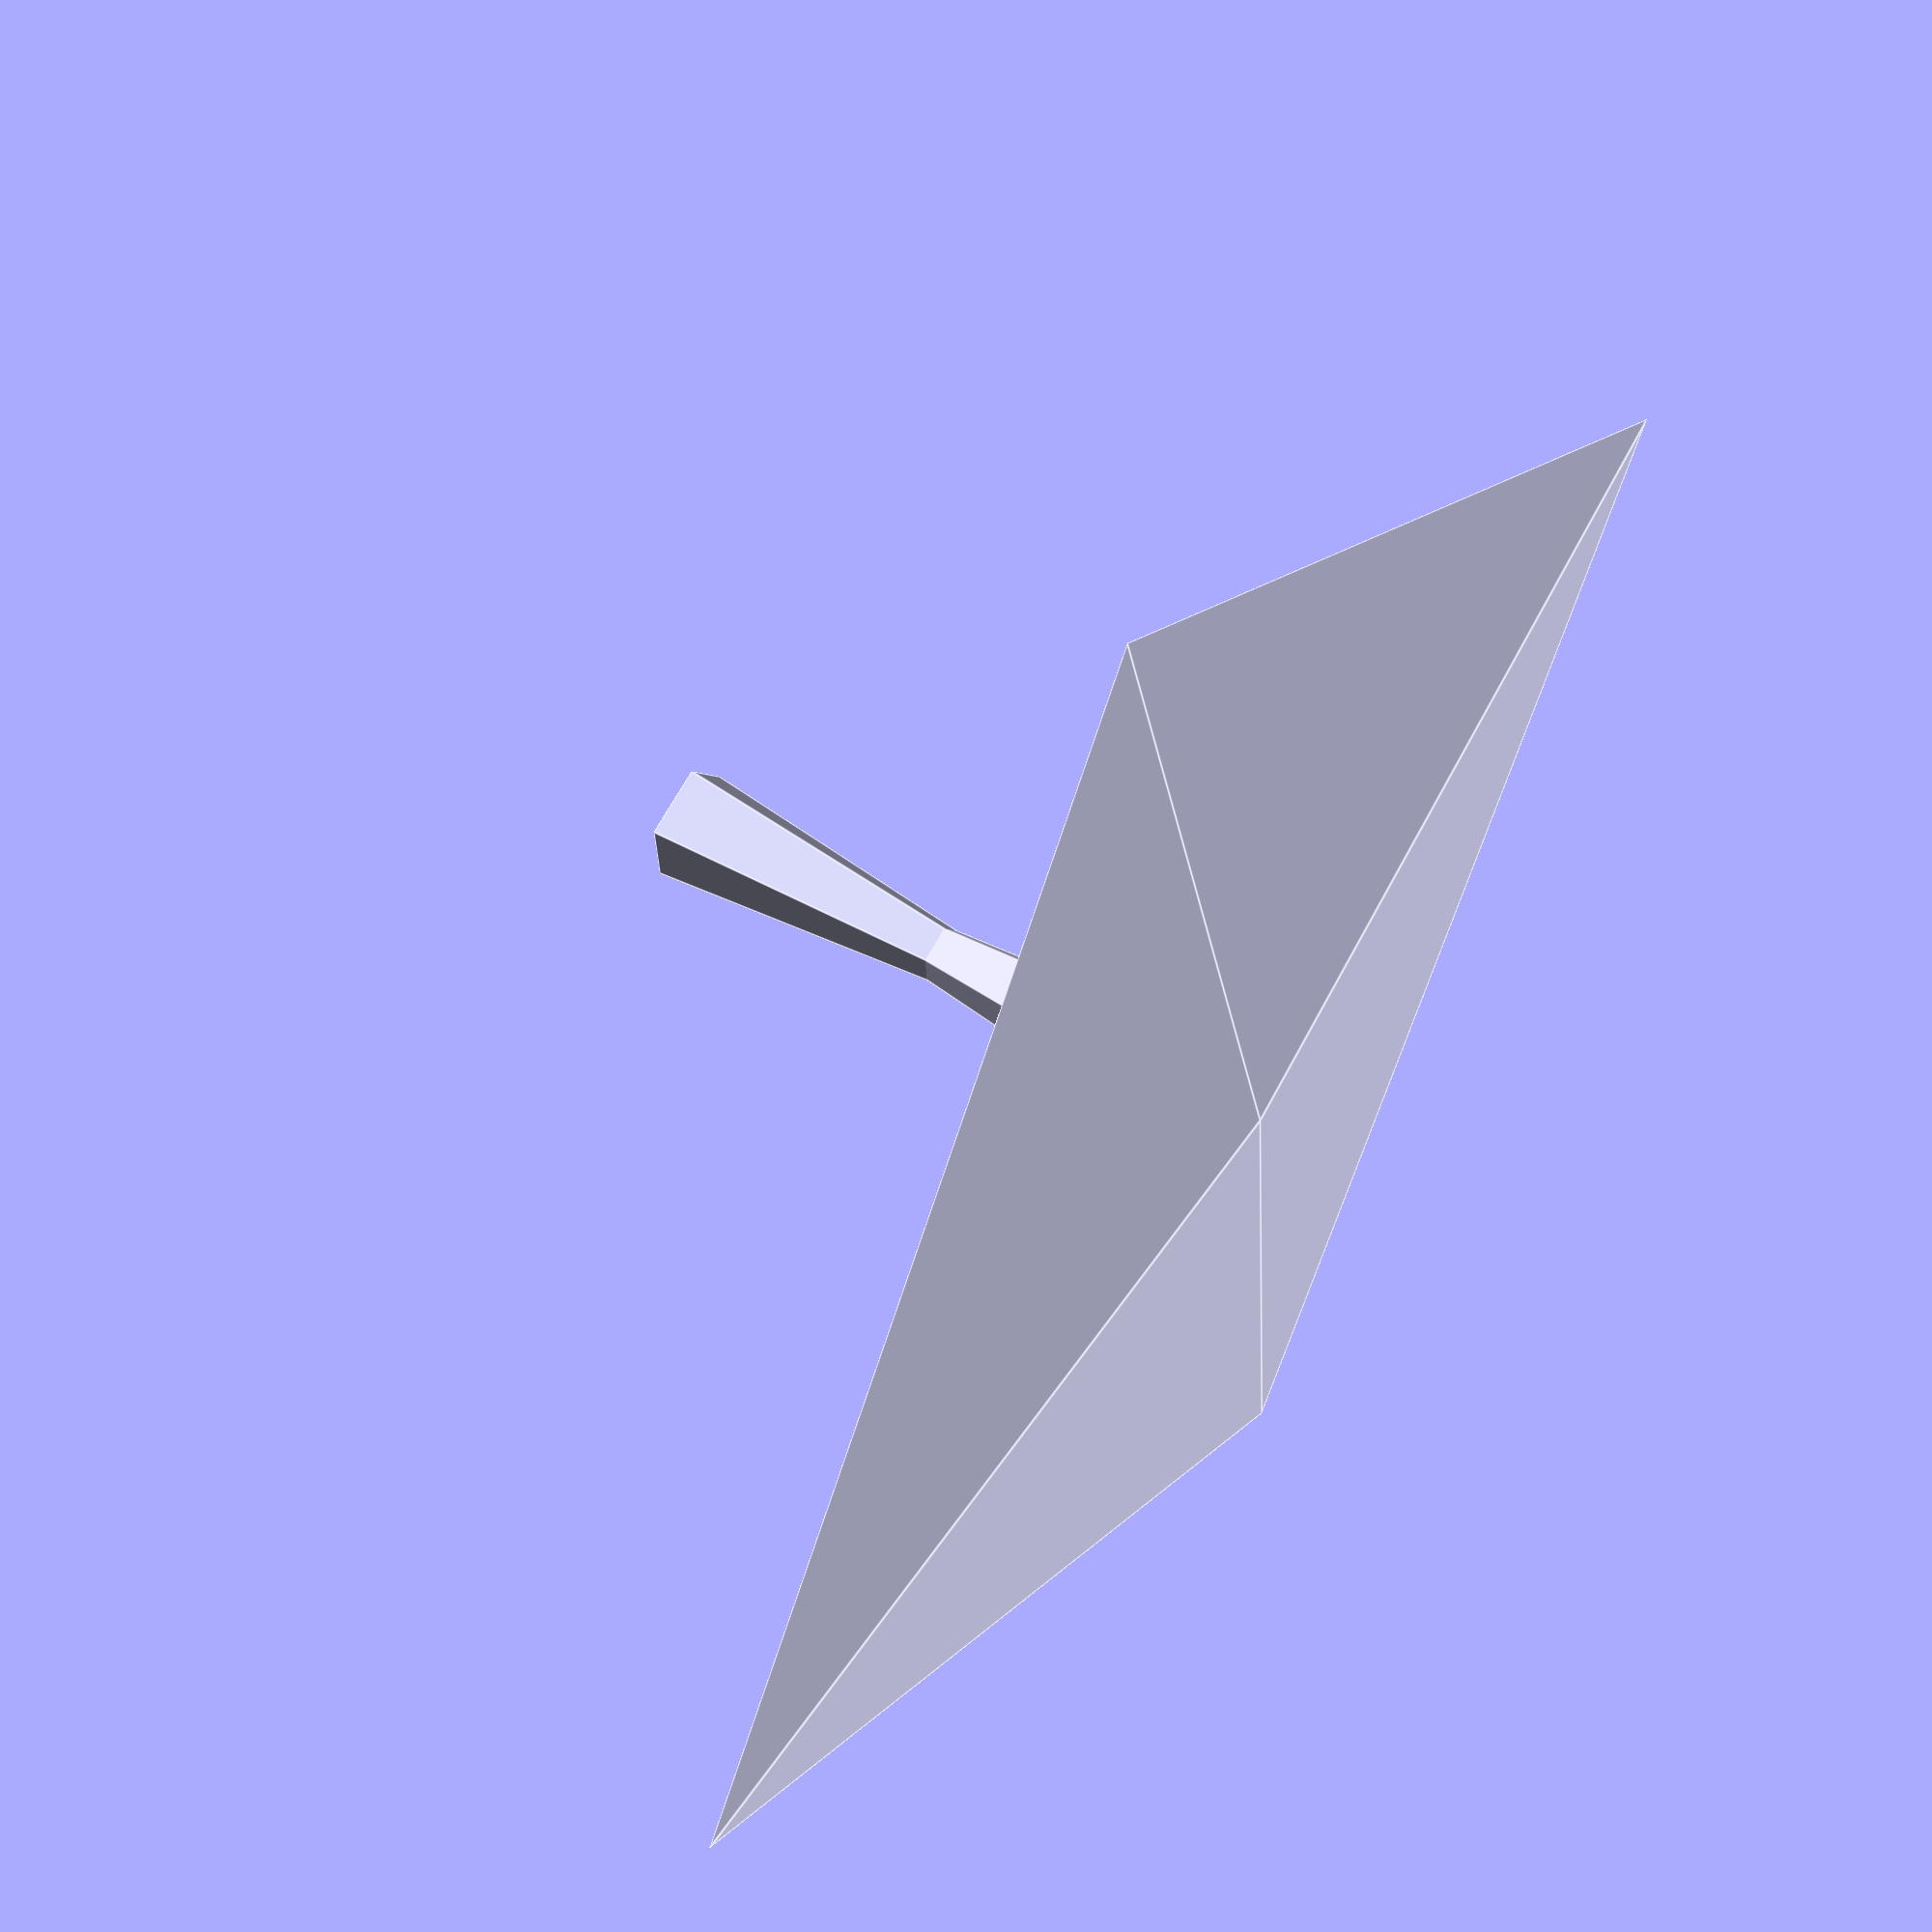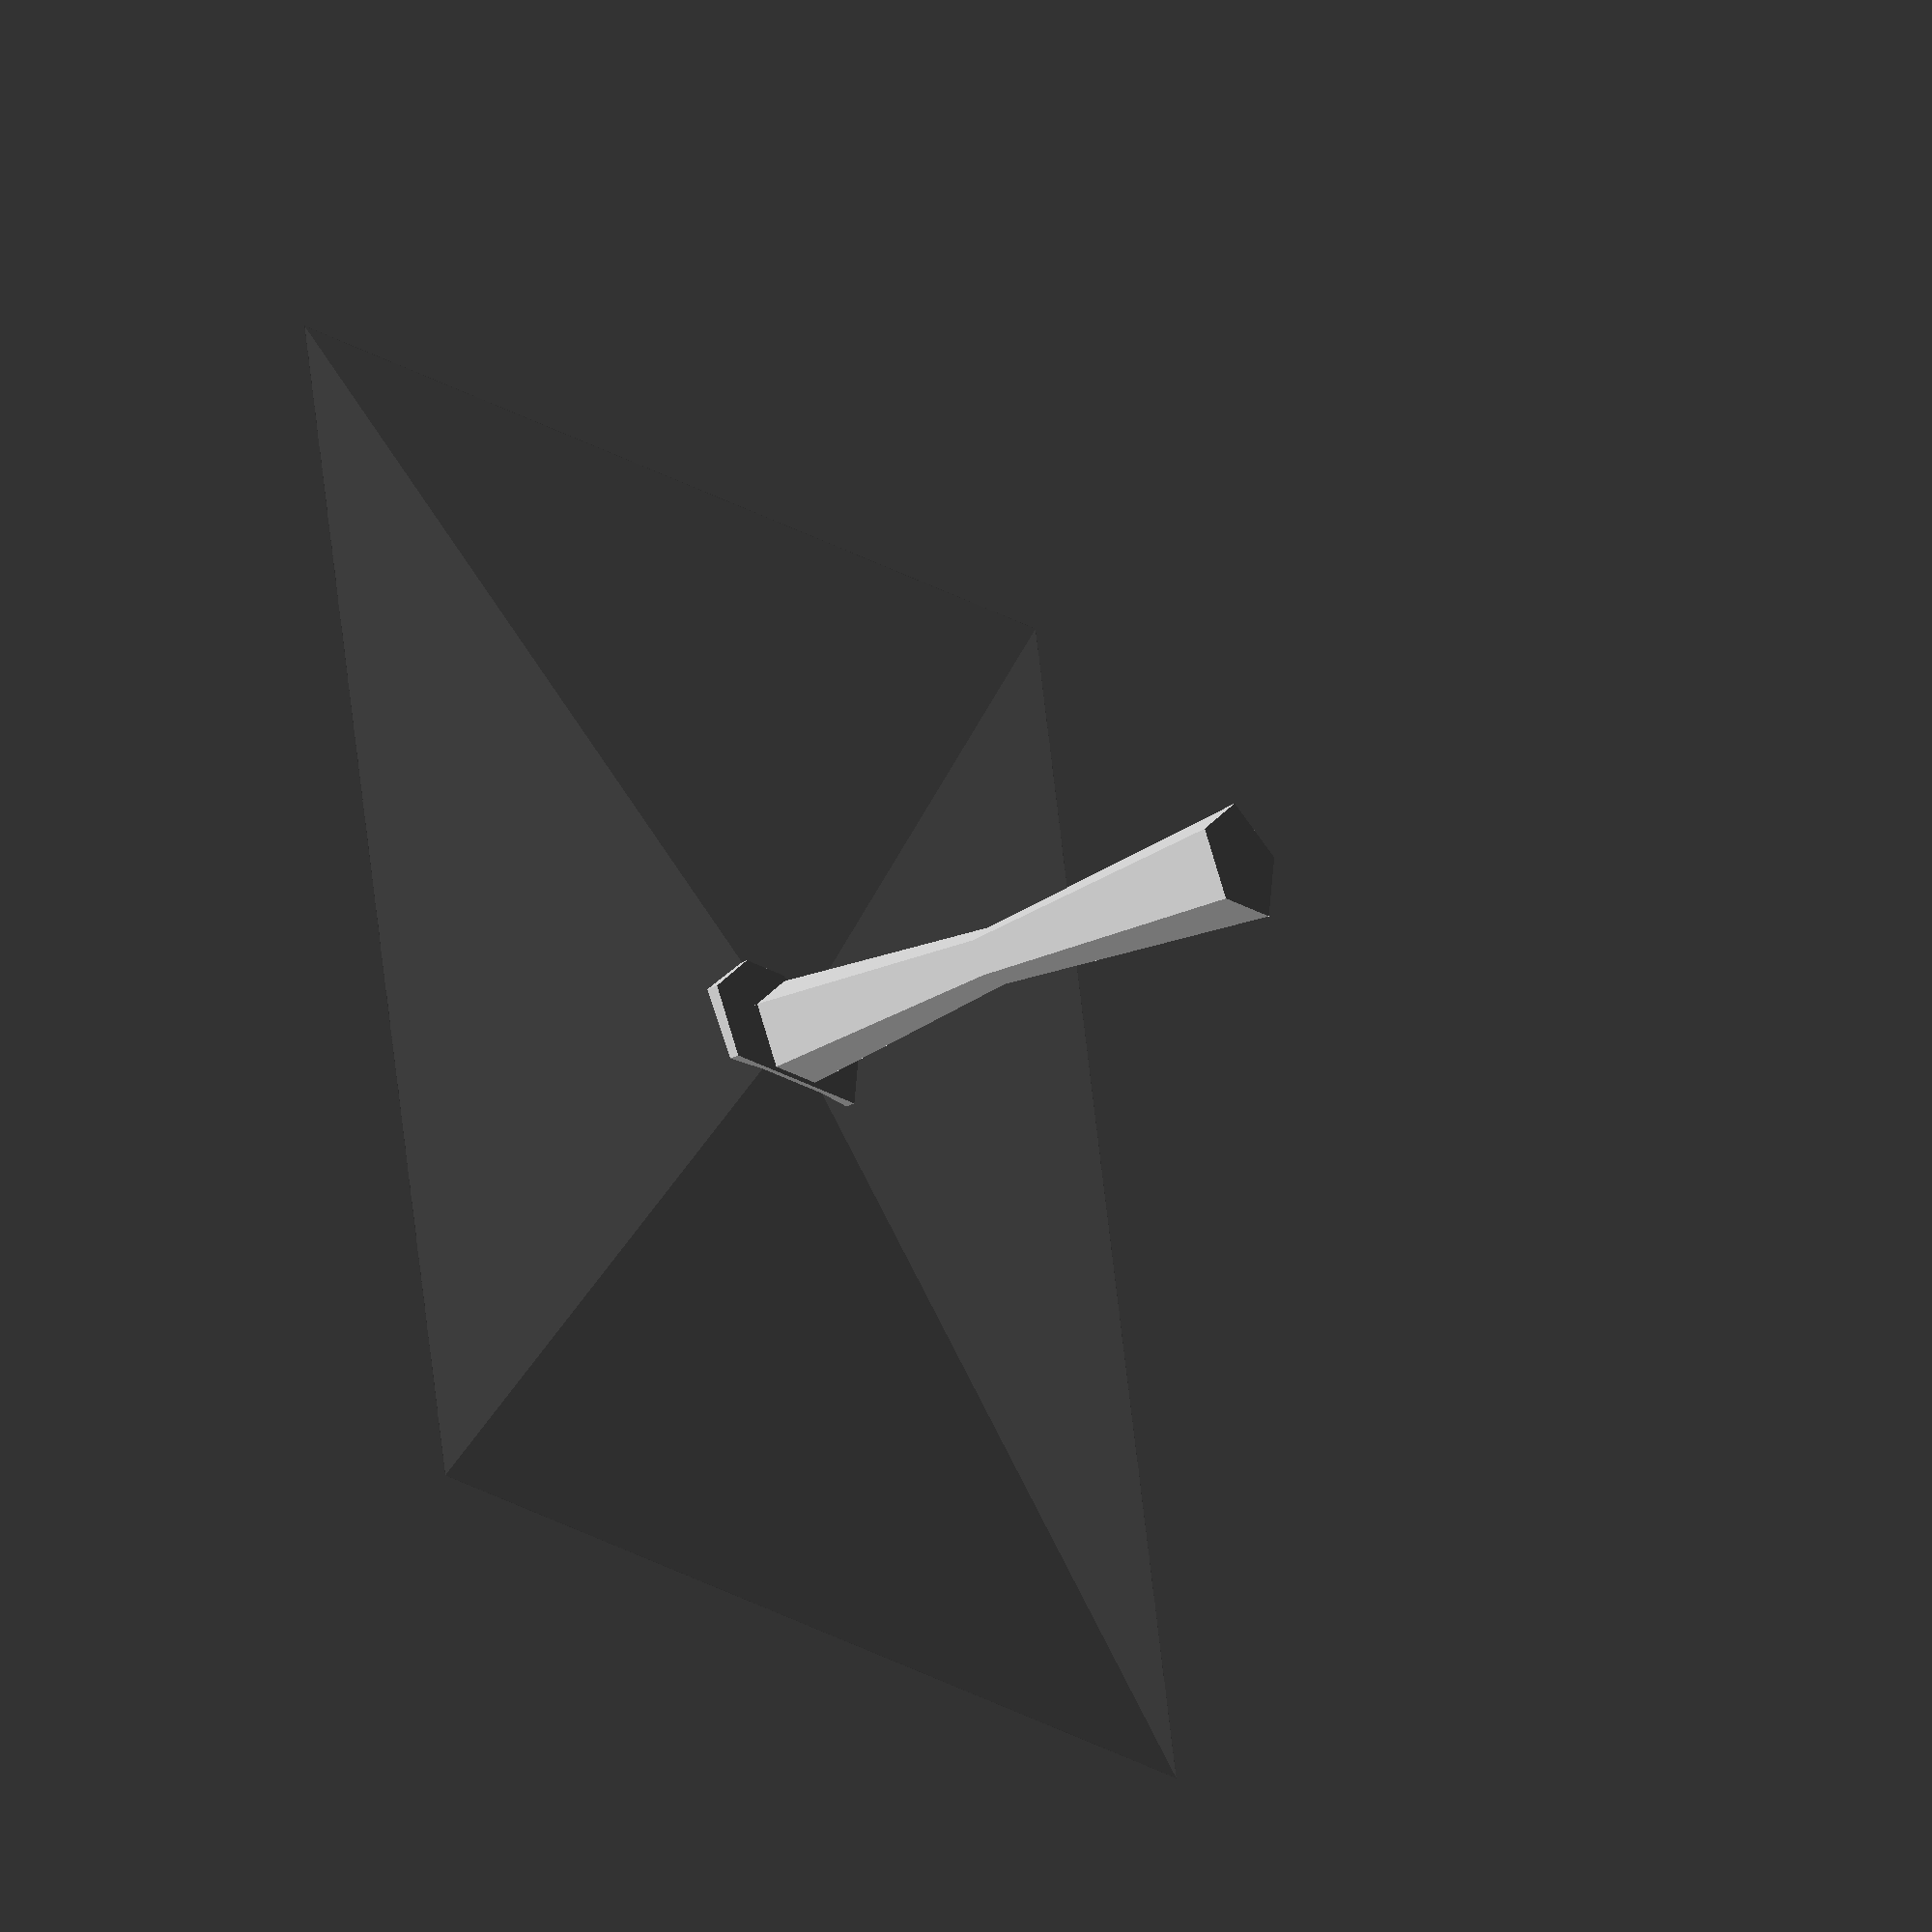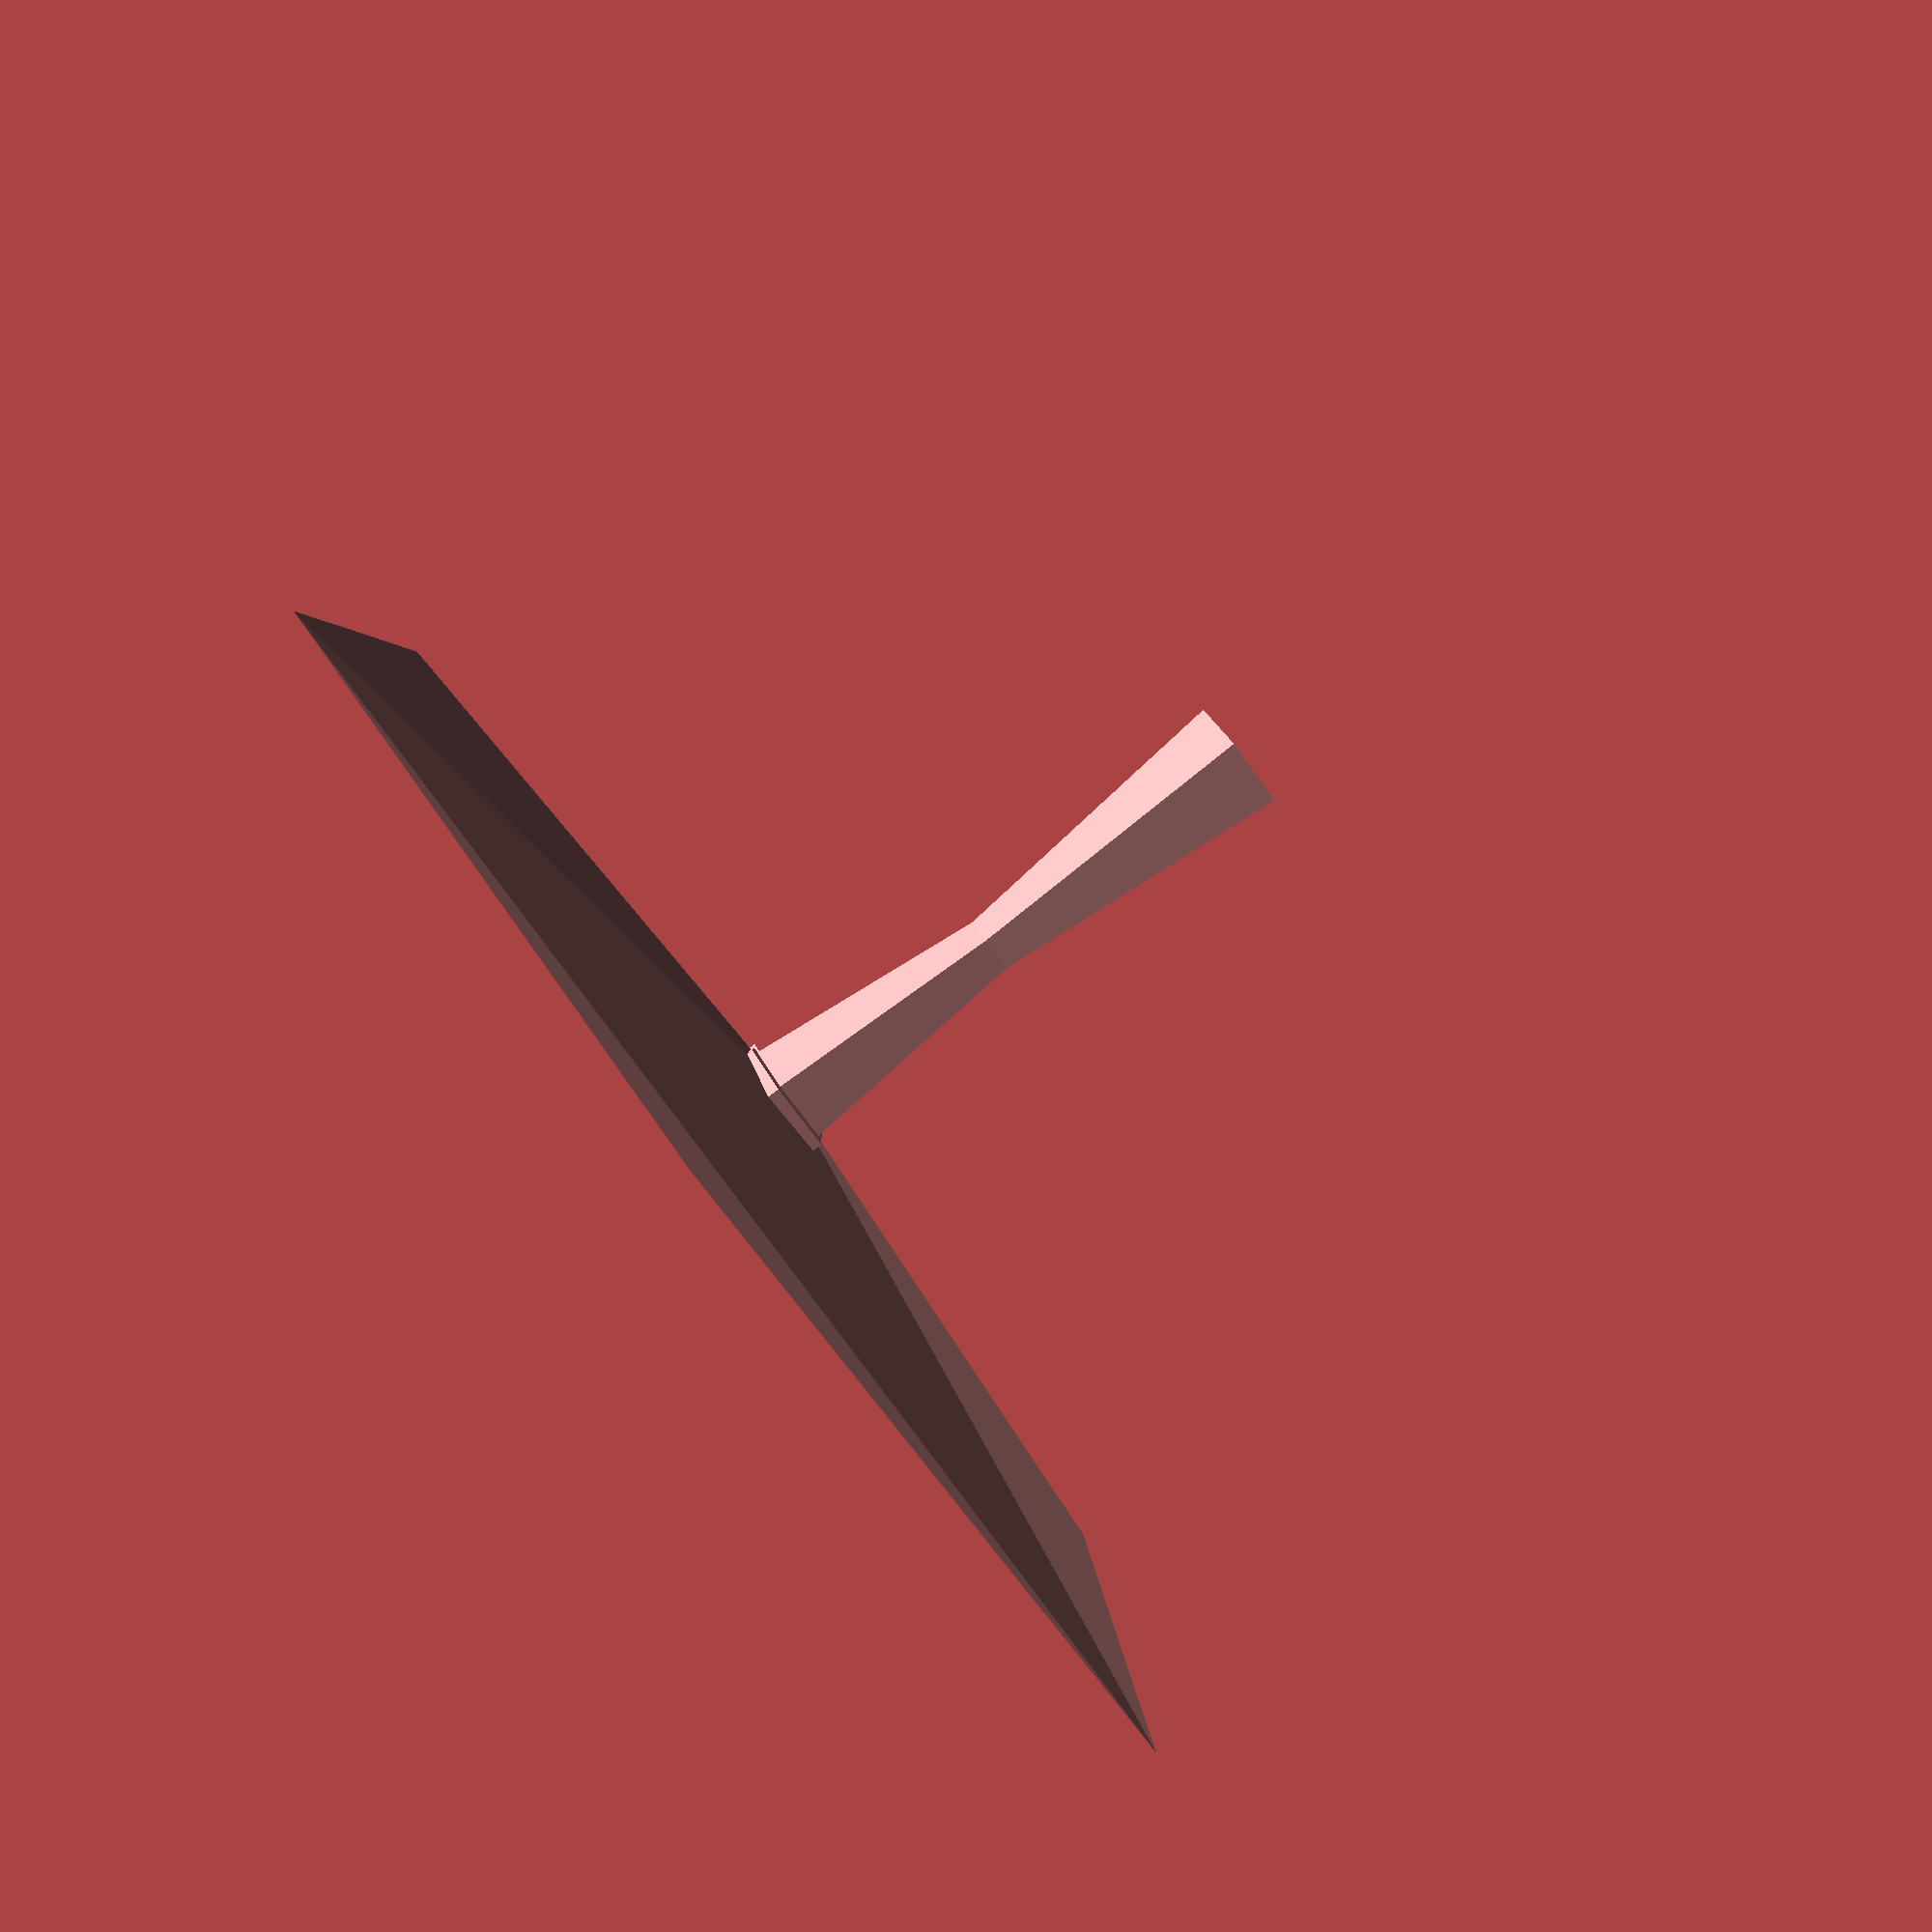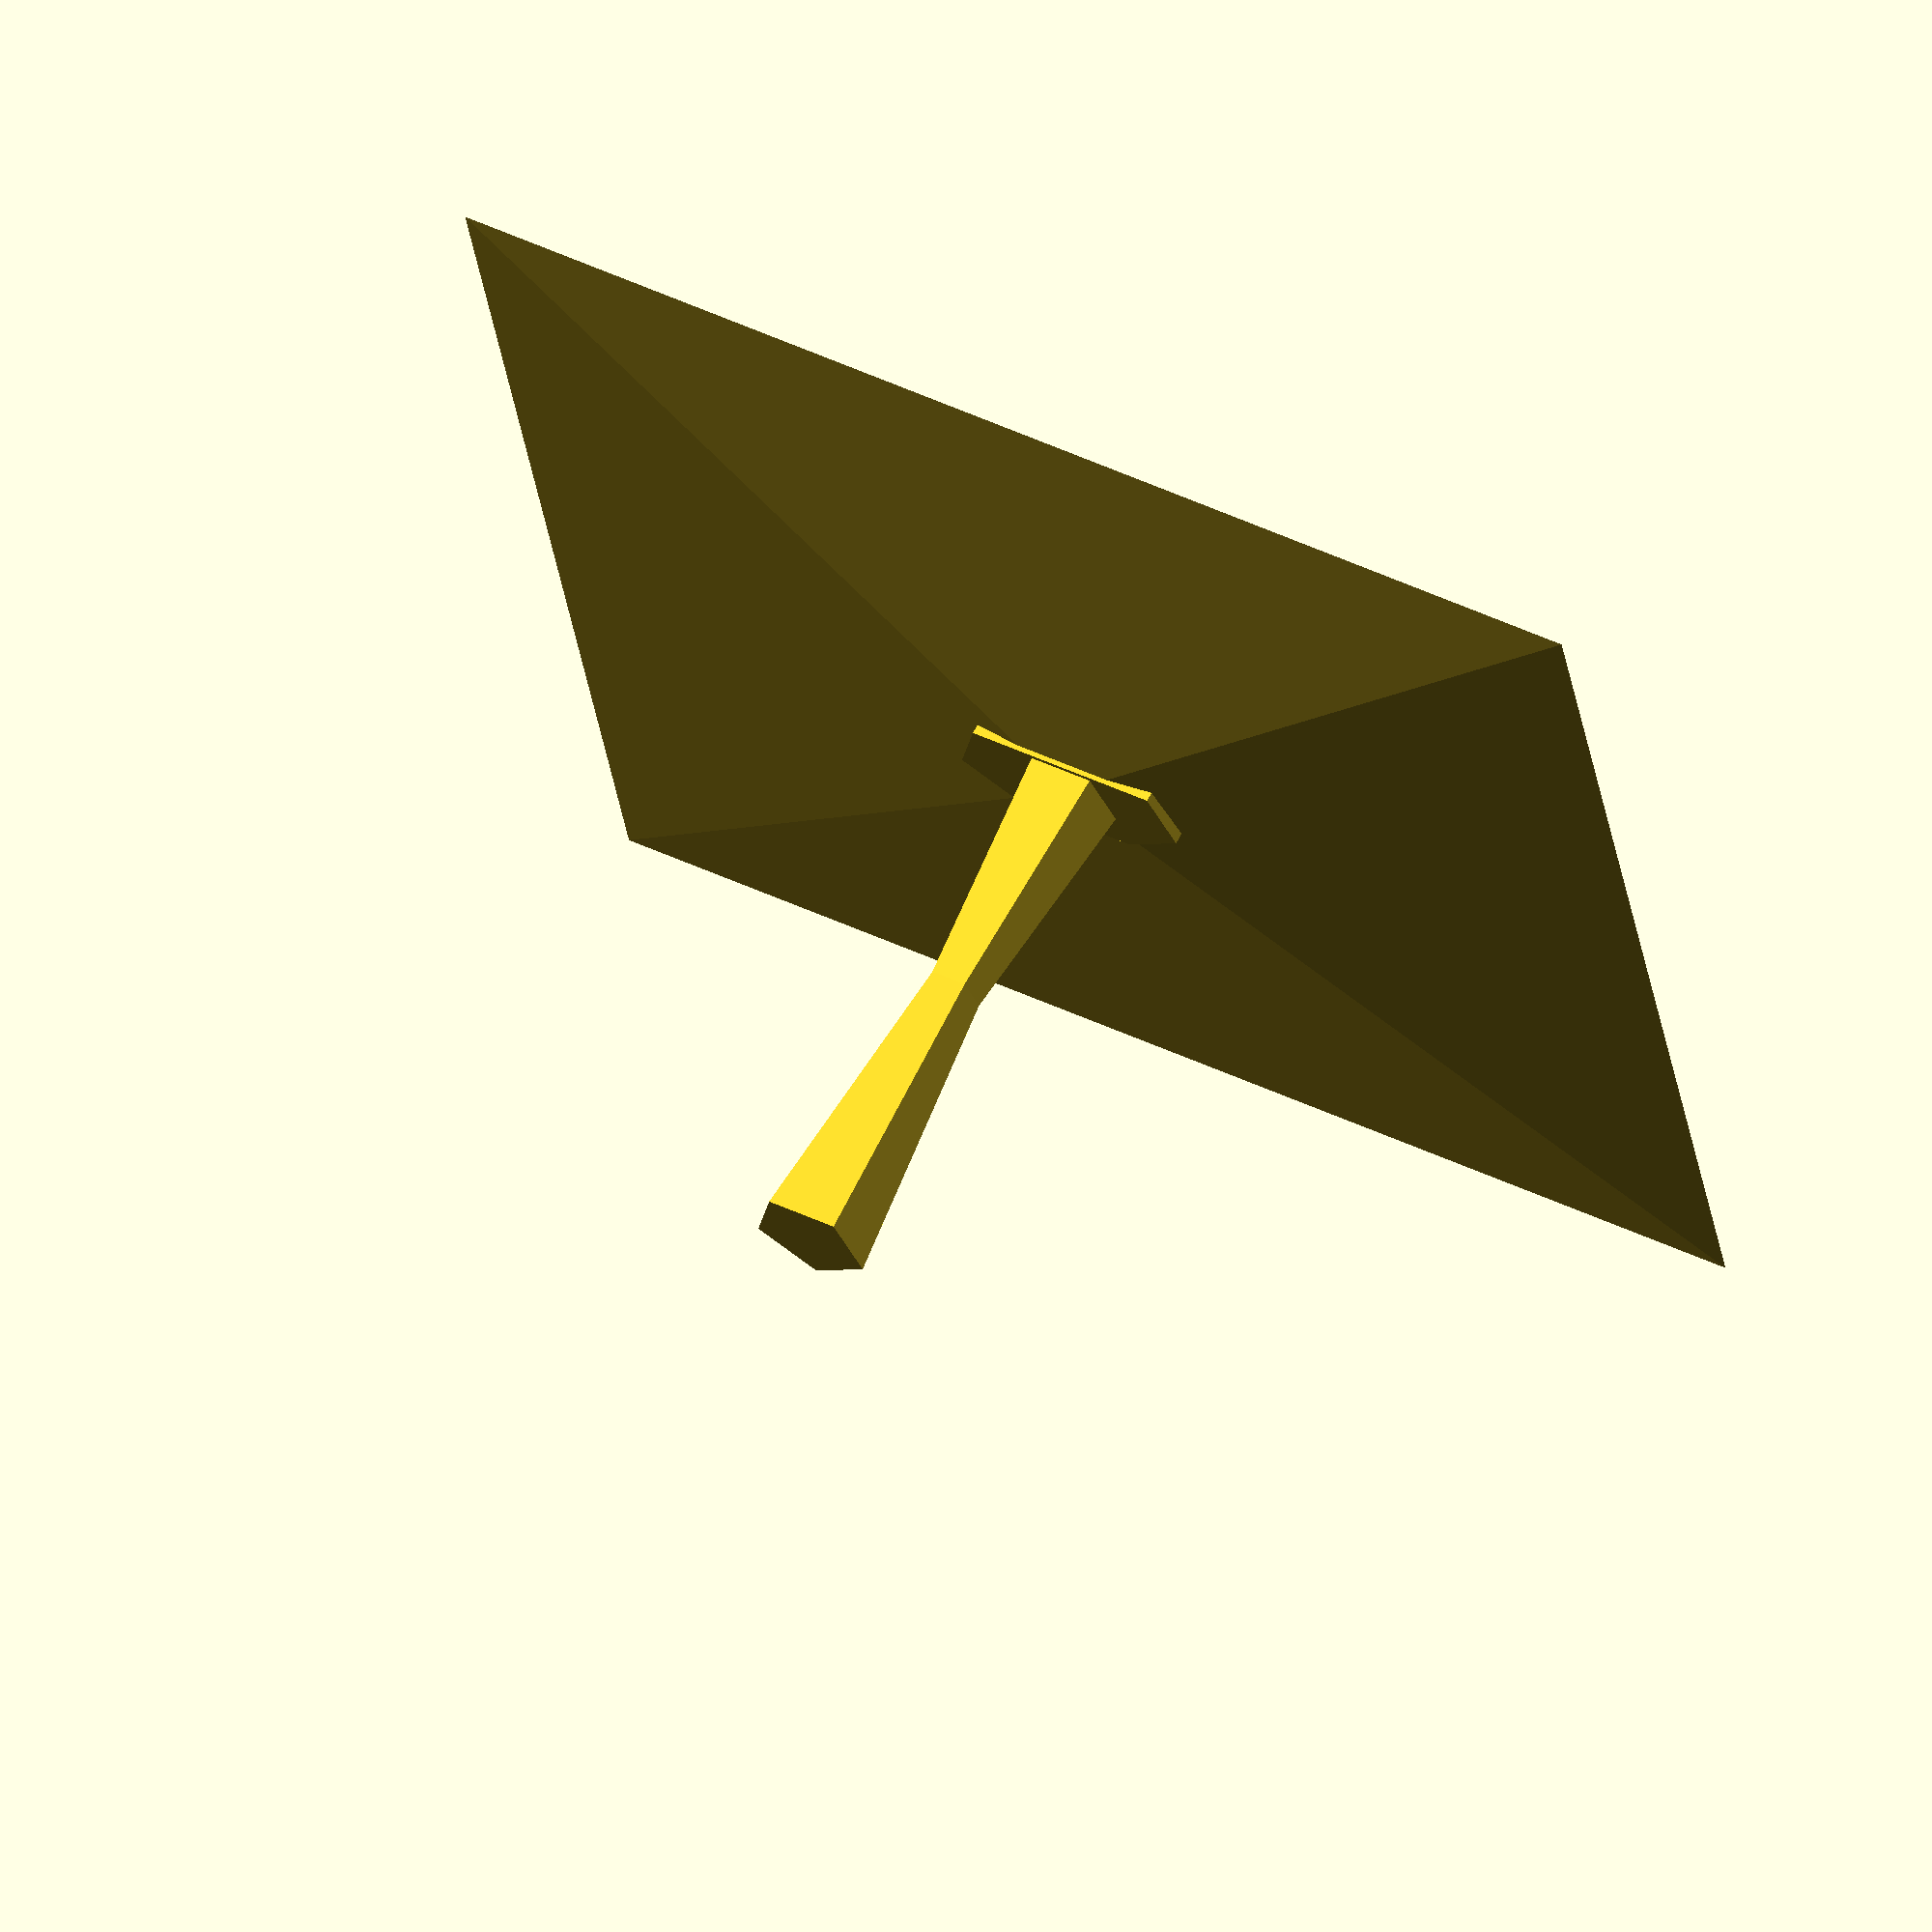
<openscad>
inf = 1/0;
nan = inf / inf;
tests= [1,0,-1,-inf,nan,inf,"test"];
echo("Primitives");
for(i=tests){
    if(i==i){
        echo(str("i=",i));
    }else{
        //nan compared to anything evals false
        //depending on compiler, nan can be displayed as nan or -nan
        echo(str("i=","not a number"));
    }
    cube([1,i,1]);
    sphere(i);
    cylinder(h=i);
    cylinder(r=i);
    square(i);
    square([1,i]);
    square([i,1]);
    circle(i);
    polyhedron(
      points=[ [10,10,0],[10,-10,0],[-10,-10,0],[-10,10,0], // the four points at base
               [0,0,i]  ],                                 // the apex point 
      faces=[ [0,1,4],[1,2,4],[2,3,4],[3,0,4],              // each triangle side
                  [1,0,3],[2,1,3] ]                         // two triangles for square base
     );
}
echo("Transformations");
for(i=tests){
    echo(str("i=",i));
    scale(i)
    sphere();
    rotate(i);
    cube();
    translate([0,i,0])
    cylinder();
}
echo("Those are okay");
cylinder(r1=1,r2=0,h=10);
cylinder(r1=0,r2=1,h=10);
</openscad>
<views>
elev=306.6 azim=327.3 roll=123.2 proj=p view=edges
elev=30.9 azim=259.1 roll=306.6 proj=o view=wireframe
elev=270.0 azim=357.4 roll=233.1 proj=p view=wireframe
elev=296.3 azim=81.5 roll=27.4 proj=o view=wireframe
</views>
